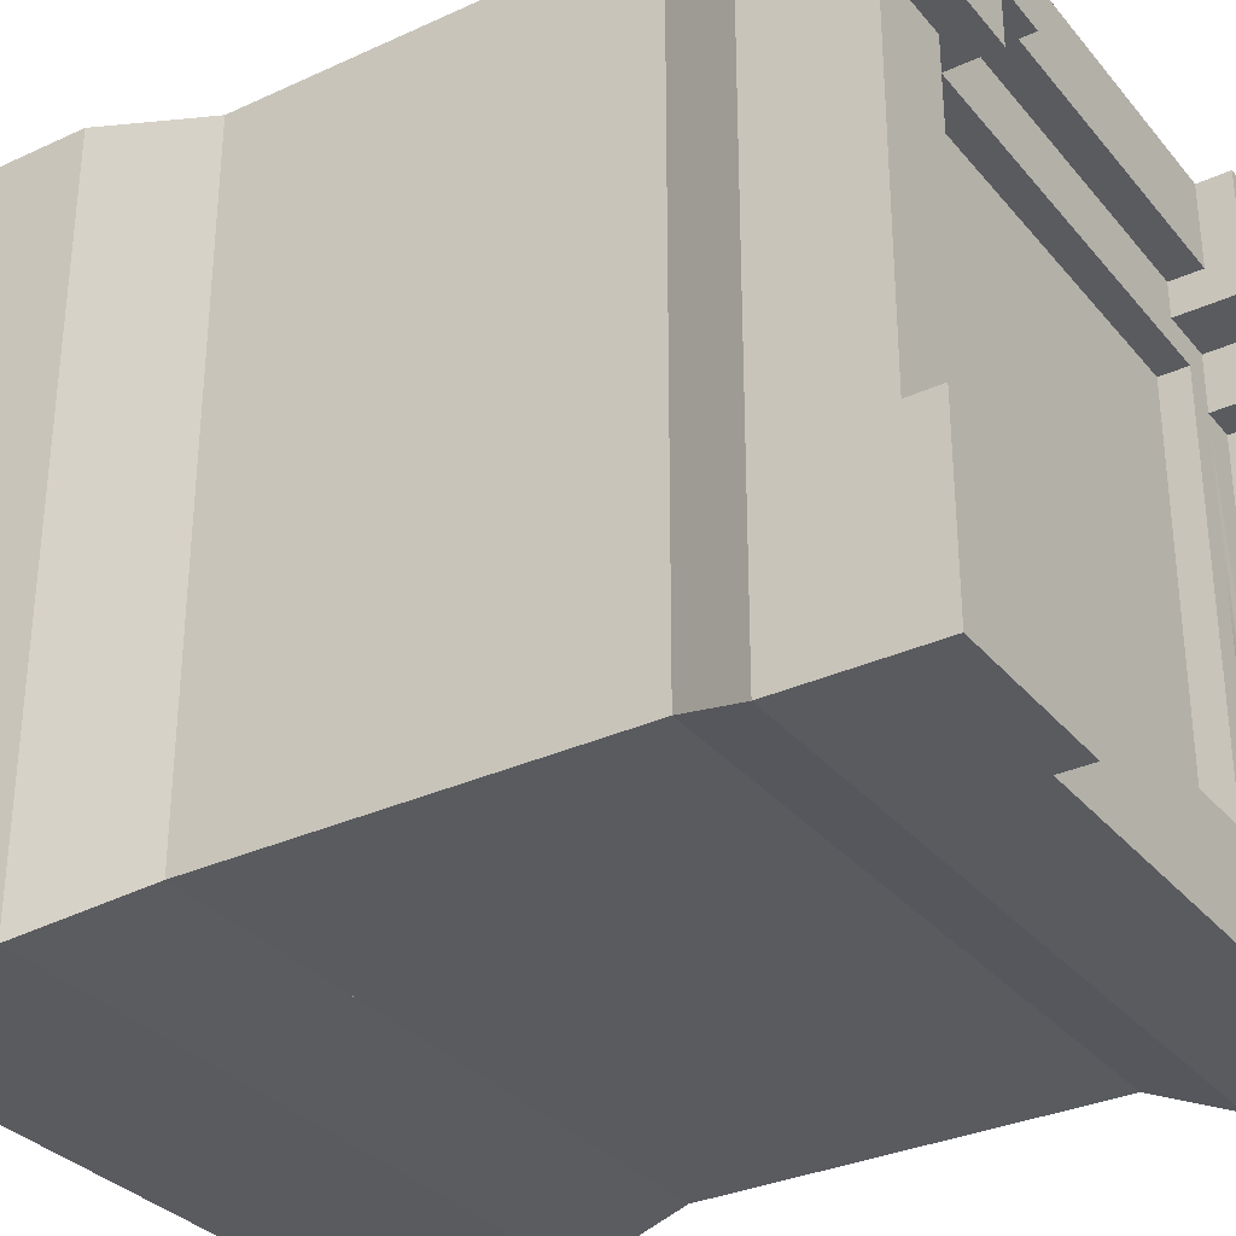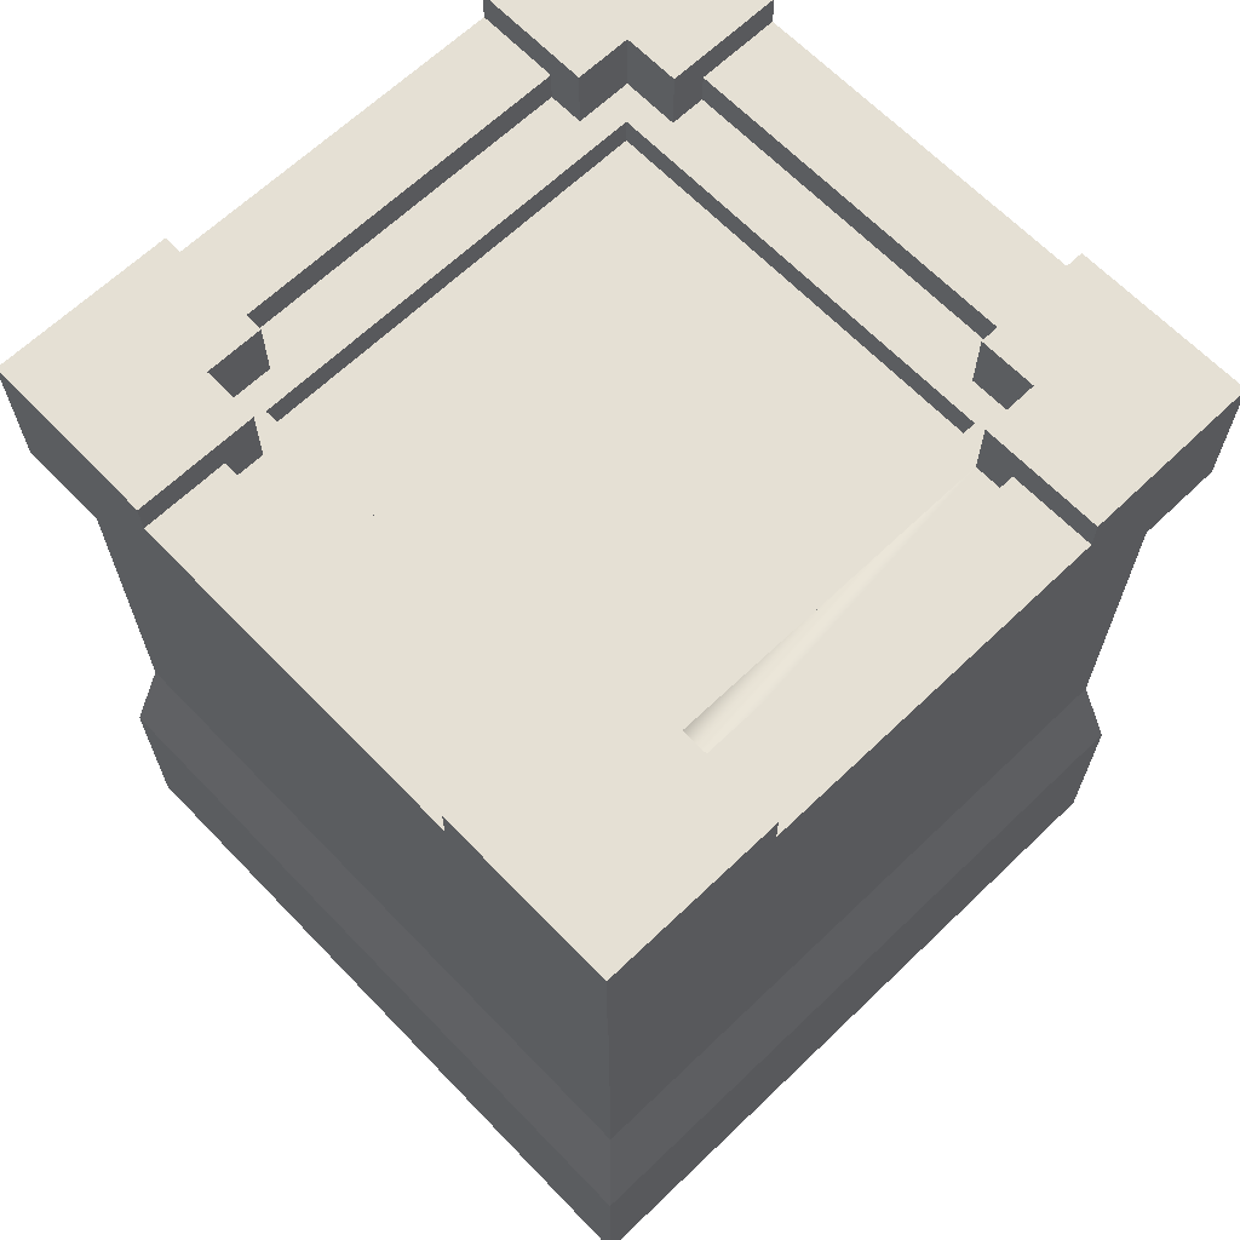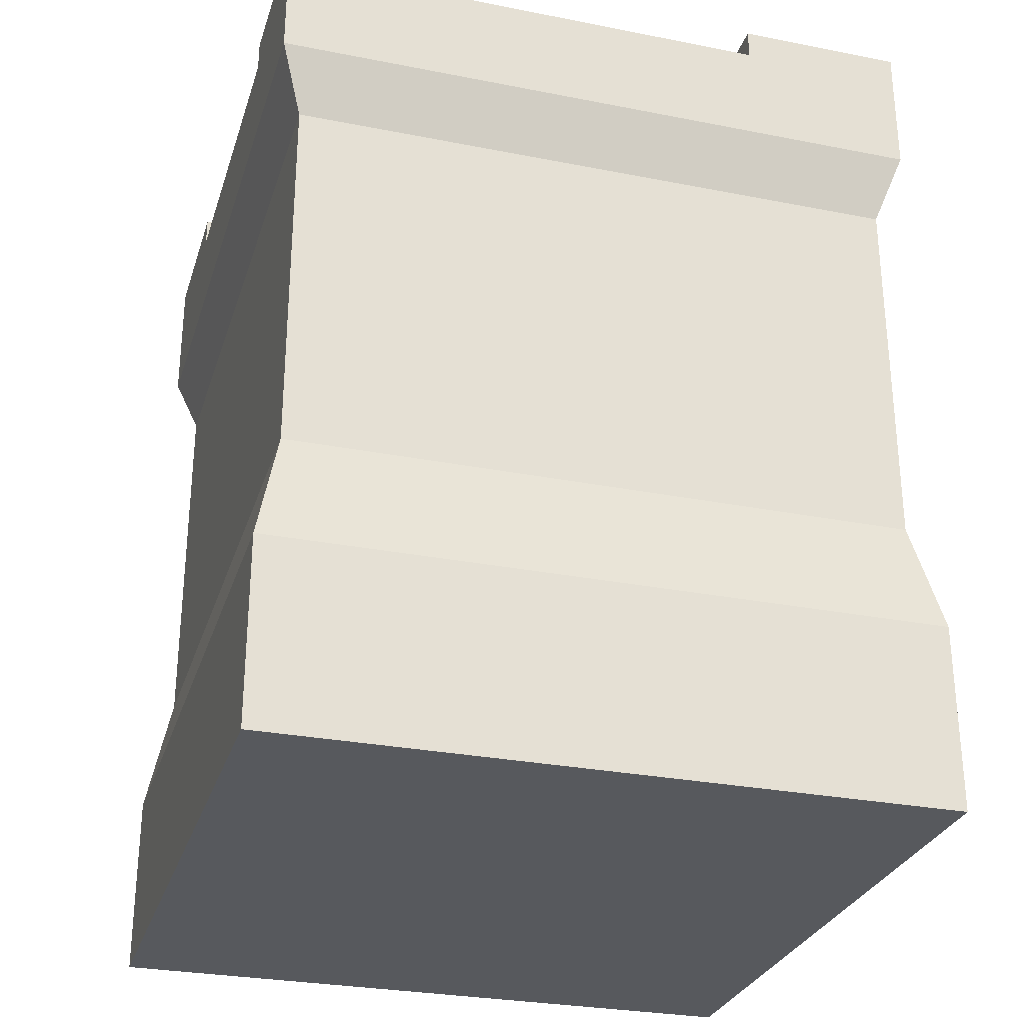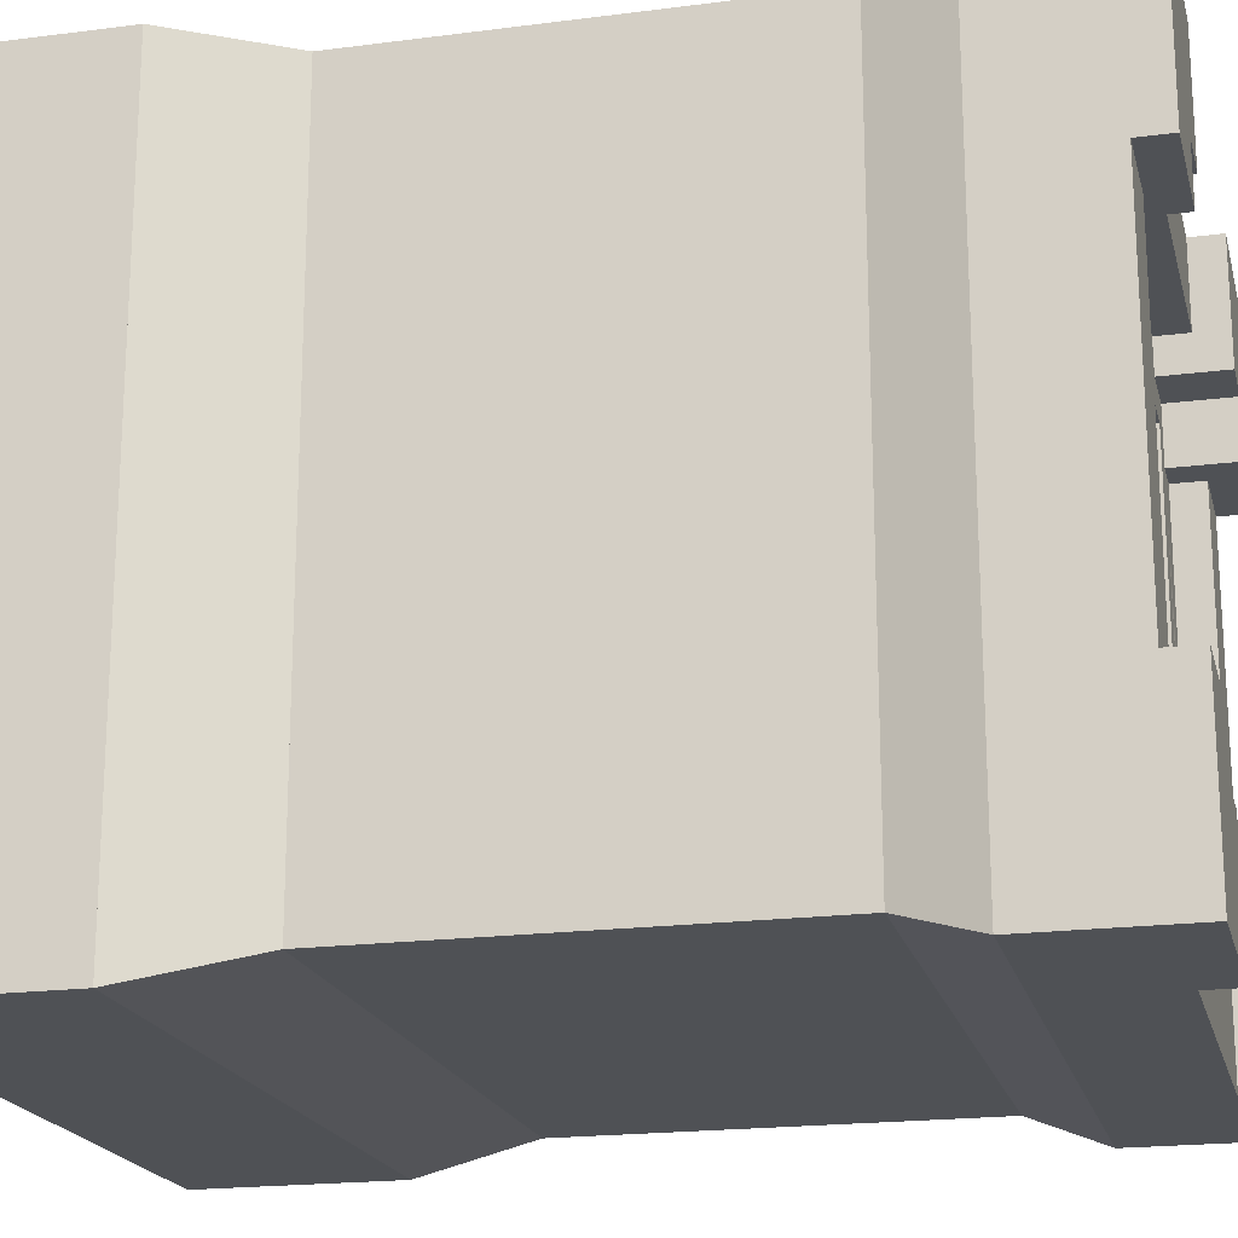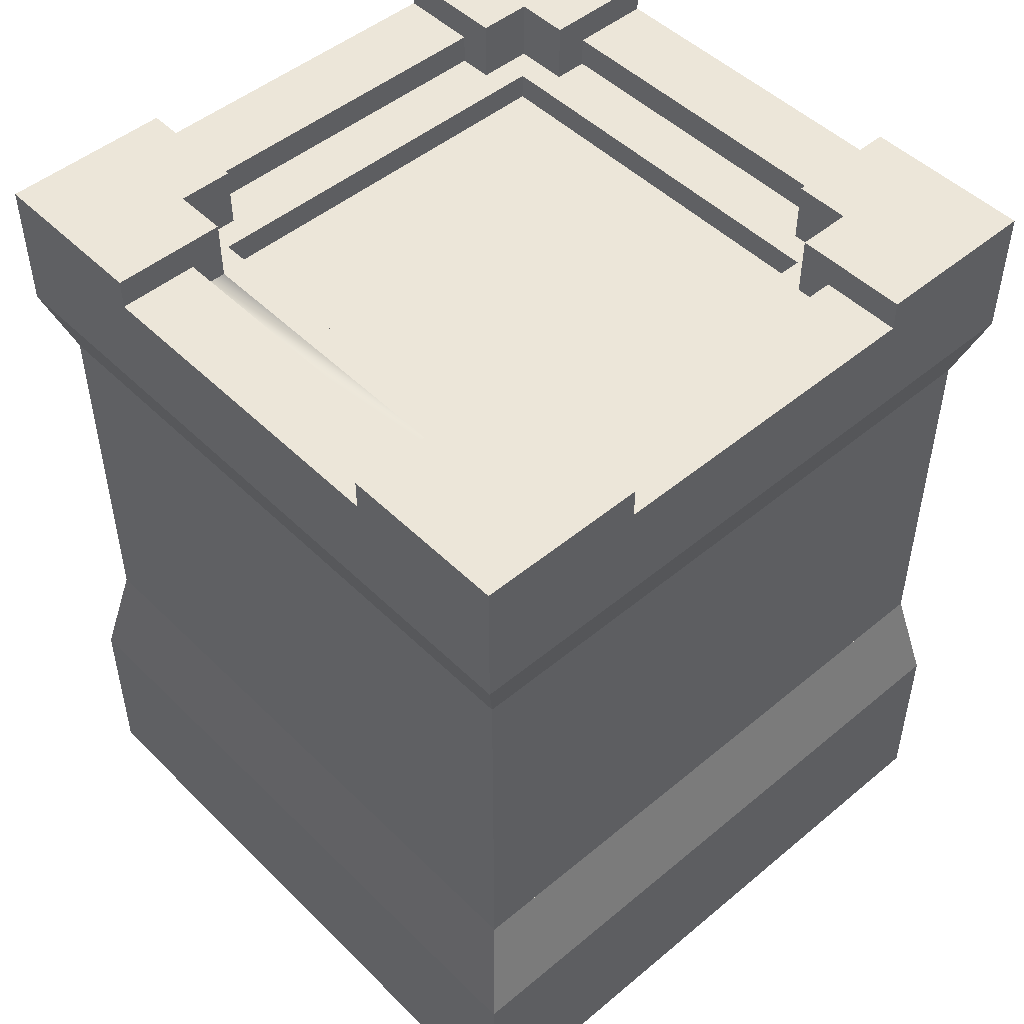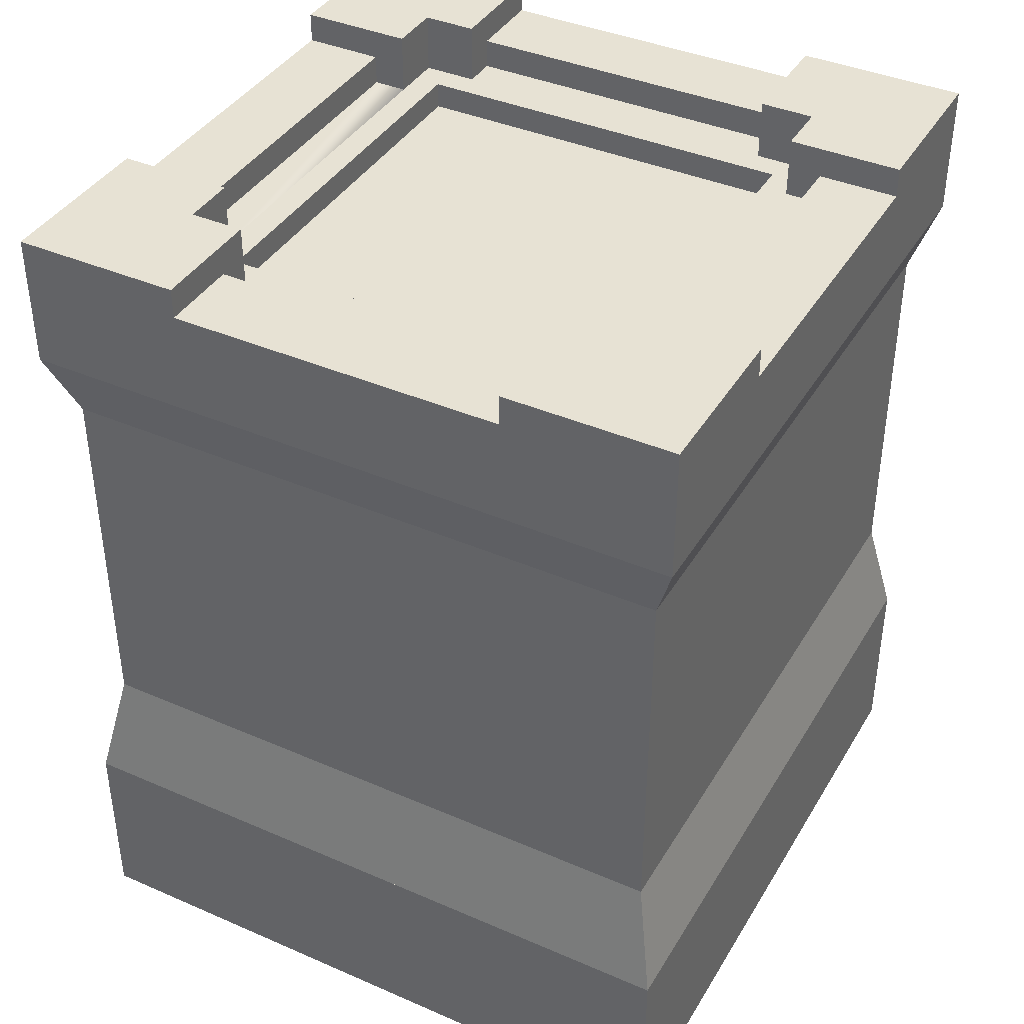
<metadata>
{"format":"obj","ext":"obj","renderer":"f3d","projection":"perspective","resolution":1024,"background":"white","views":[{"elev":-32.1,"azim":122.8,"up":"+Z"},{"elev":65.4,"azim":-133.9,"up":"+Y"},{"elev":-29.0,"azim":-106.3,"up":"+Y"},{"elev":-19.5,"azim":103.7,"up":"+Z"},{"elev":48.9,"azim":-42.7,"up":"+Y"},{"elev":39.8,"azim":28.2,"up":"+Y"}]}
</metadata>
<code>
o towerSquare
v 0 0 0
v 0 22.4 1e-06
v 0 22.4 80
v 0 -3e-06 80
v -80 22.4 1e-06
v -80 0 0
v -80 -3e-06 80
v -80 22.4 80
v 0 88.8 4e-06
v -80 88.8 4e-06
v -80 104.8 5e-06
v -60 101.2 4e-06
v -60 104.8 5e-06
v -20 101.2 4e-06
v -0 104.8 5e-06
v -20 104.8 5e-06
v -2.8 36 2.8
v -2.8 36 77.2
v -77.2 36 2.8
v -77.2 36 77.2
v -80 88.8 80
v -77.2 80.8 2.8
v -77.2 80.8 77.2
v -2.8 80.8 2.8
v 0 88.8 80
v -2.8 80.8 77.2
v 0 101.2 60
v 0 104.8 60
v 0 104.8 80
v 0 101.2 20
v -0 104.8 20
v -80 101.2 20
v -80 101.2 60
v -80 104.8 60
v -80 104.8 80
v -80 104.8 20
v -20 101.2 80
v -20 104.8 80
v -60 101.2 80
v -60 104.8 80
v -20 97.6 13.56
v -20 97.6 9.56
v -60 97.6 9.56
v -60 97.6 13.56
v -63.27 97.6 16.73
v -16.73 97.6 16.73
v -13.56 97.6 13.56
v -13.56 97.6 20
v -13.56 97.6 60
v -9.56 97.6 60
v -9.56 97.6 20
v -13.56 97.6 66.44
v -66.44 97.6 13.56
v -63.27 97.6 63.27
v -16.73 97.6 63.27
v -20 97.6 66.44
v -20 97.6 70.44
v -60 97.6 66.44
v -66.44 97.6 66.44
v -66.44 97.6 20
v -66.44 97.6 60
v -70.44 97.6 20
v -70.44 97.6 60
v -60 97.6 70.44
v -63.27 94.4 16.73
v -63.27 94.4 63.27
v -16.73 94.4 16.73
v -16.73 94.4 63.27
v -9.56 101.2 20
v -9.56 101.2 60
v -20 101.2 70.44
v -60 101.2 70.44
v -70.44 101.2 60
v -70.44 101.2 20
v -20 101.2 9.56
v -60 101.2 9.56
v -13.56 104.8 13.56
v -20 104.8 13.56
v -13.56 104.8 20
v -13.56 104.8 60
v -13.56 104.8 66.44
v -20 104.8 66.44
v -66.44 104.8 66.44
v -66.44 104.8 60
v -60 104.8 66.44
v -60 104.8 13.56
v -66.44 104.8 13.56
v -66.44 104.8 20
f 1 2 3
f 3 4 1
f 5 6 7
f 7 8 5
f 9 10 11
f 11 12 9
f 11 13 12
f 9 12 14
f 14 15 9
f 14 16 15
f 3 2 17
f 17 18 3
f 19 5 8
f 8 20 19
f 21 10 22
f 22 23 21
f 24 9 25
f 25 26 24
f 27 28 29
f 27 29 25
f 30 27 25
f 30 25 9
f 31 30 9
f 9 15 31
f 11 10 21
f 21 32 11
f 21 33 32
f 21 34 33
f 21 35 34
f 11 32 36
f 23 26 25
f 25 21 23
f 1 4 7
f 7 6 1
f 21 25 29
f 29 37 21
f 29 38 37
f 21 37 39
f 39 35 21
f 39 40 35
f 7 4 3
f 3 8 7
f 24 22 10
f 10 9 24
f 1 6 5
f 5 2 1
f 2 5 19
f 19 17 2
f 18 17 19
f 19 20 18
f 8 3 18
f 18 20 8
f 3 2 5
f 5 8 3
f 41 42 43
f 41 43 44
f 41 44 45
f 41 45 46
f 47 41 46
f 46 48 47
f 46 49 48
f 48 49 50
f 50 51 48
f 46 52 49
f 44 53 45
f 53 54 45
f 52 46 55
f 55 56 52
f 55 54 56
f 54 57 56
f 54 58 57
f 54 59 58
f 54 53 59
f 53 60 59
f 60 61 59
f 61 60 62
f 62 63 61
f 57 58 64
f 65 45 54
f 54 66 65
f 65 67 46
f 46 45 65
f 46 67 68
f 68 55 46
f 55 68 66
f 66 54 55
f 27 30 69
f 69 70 27
f 37 71 72
f 72 39 37
f 73 74 32
f 32 33 73
f 75 14 12
f 12 76 75
f 31 15 16
f 16 77 31
f 16 78 77
f 31 77 79
f 75 42 41
f 41 78 75
f 75 78 16
f 16 14 75
f 29 28 80
f 80 81 29
f 81 38 29
f 81 82 38
f 50 49 80
f 80 70 50
f 80 27 70
f 80 28 27
f 83 84 34
f 83 34 35
f 83 35 40
f 40 85 83
f 72 58 85
f 85 40 72
f 40 39 72
f 58 72 64
f 86 13 11
f 11 87 86
f 11 88 87
f 11 36 88
f 62 60 88
f 88 74 62
f 88 32 74
f 88 36 32
f 69 51 50
f 50 70 69
f 71 57 64
f 64 72 71
f 62 74 73
f 73 63 62
f 43 42 75
f 75 76 43
f 61 84 83
f 83 59 61
f 73 33 34
f 73 34 84
f 73 84 61
f 61 63 73
f 53 87 88
f 88 60 53
f 41 47 77
f 77 78 41
f 53 44 86
f 86 87 53
f 12 13 86
f 86 76 12
f 86 43 76
f 86 44 43
f 79 77 47
f 47 48 79
f 69 30 31
f 31 79 69
f 51 69 79
f 79 48 51
f 80 49 52
f 52 81 80
f 52 56 82
f 82 81 52
f 82 56 57
f 57 71 82
f 71 38 82
f 71 37 38
f 58 59 83
f 83 85 58
f 17 24 26
f 26 18 17
f 22 19 20
f 20 23 22
f 17 19 22
f 22 24 17
f 20 18 26
f 26 23 20
f 68 67 65
f 65 66 68

</code>
